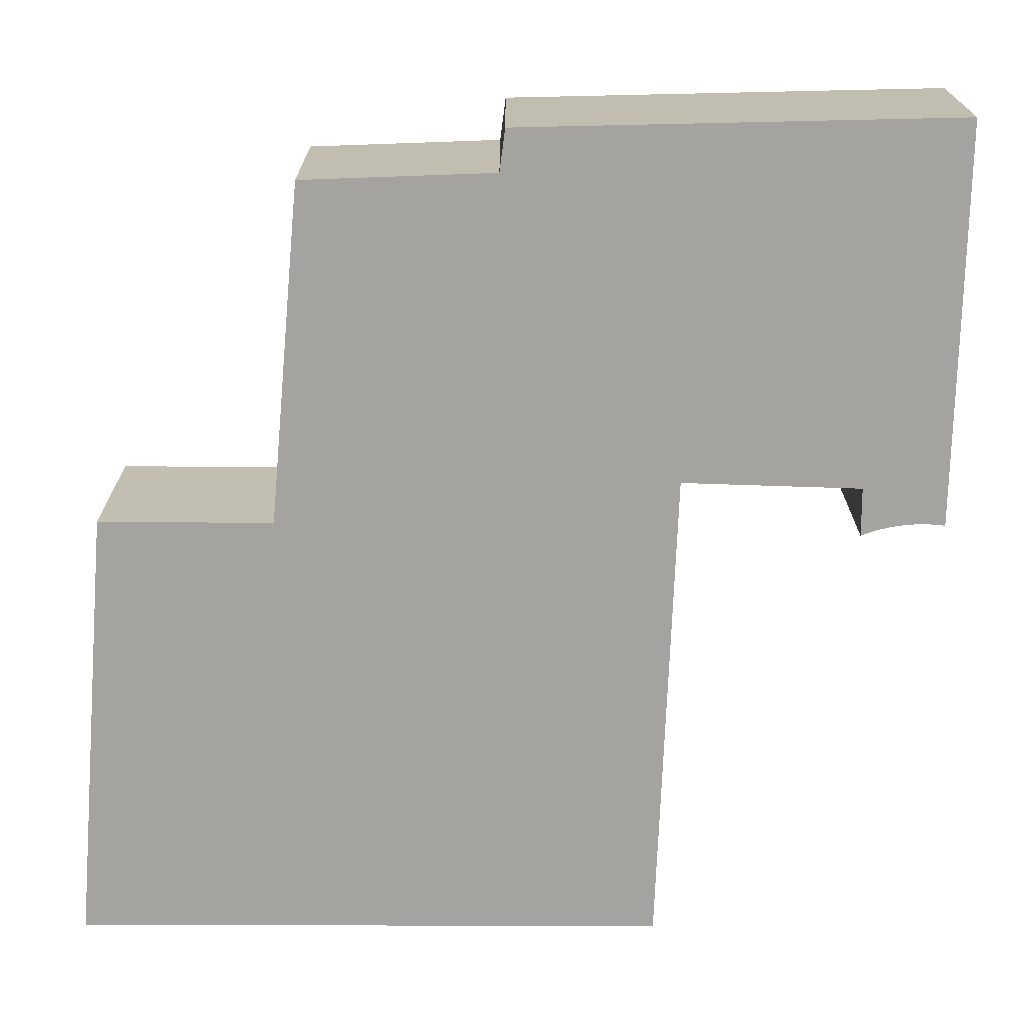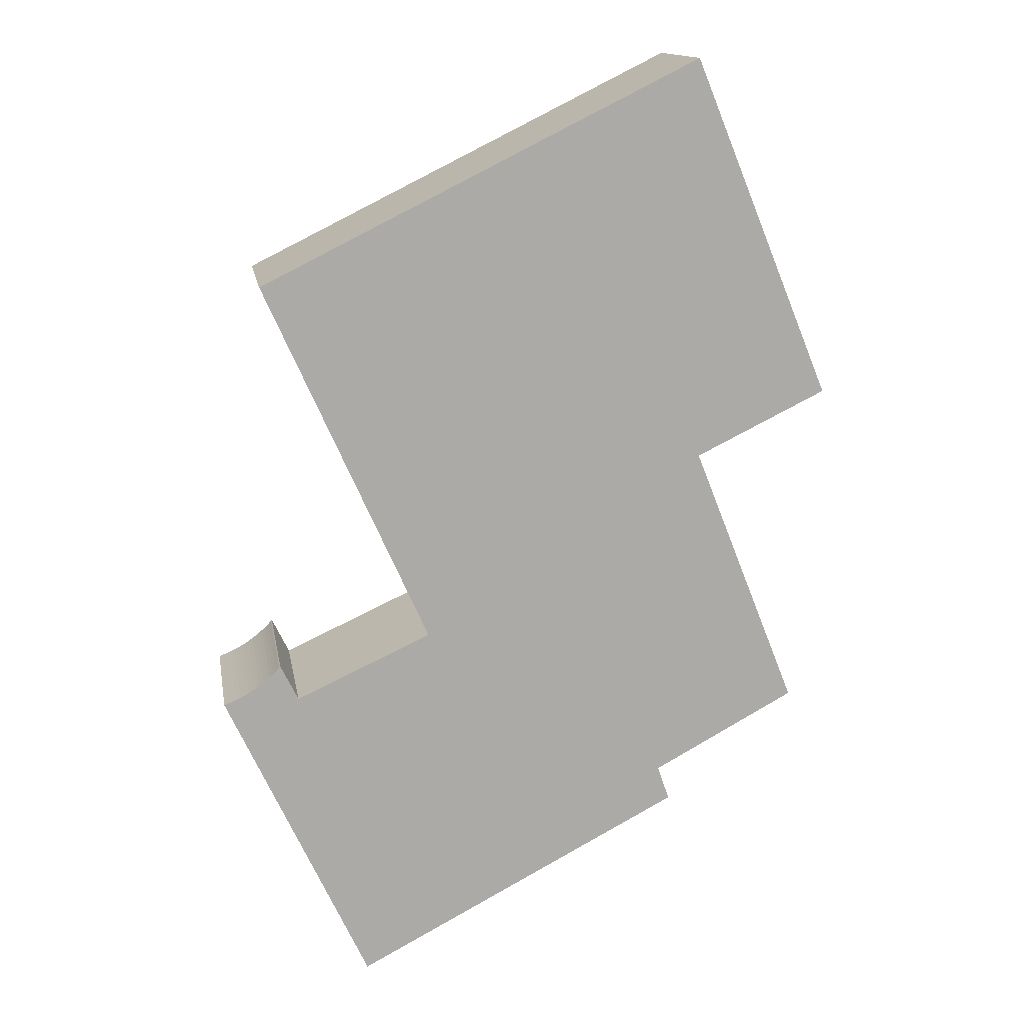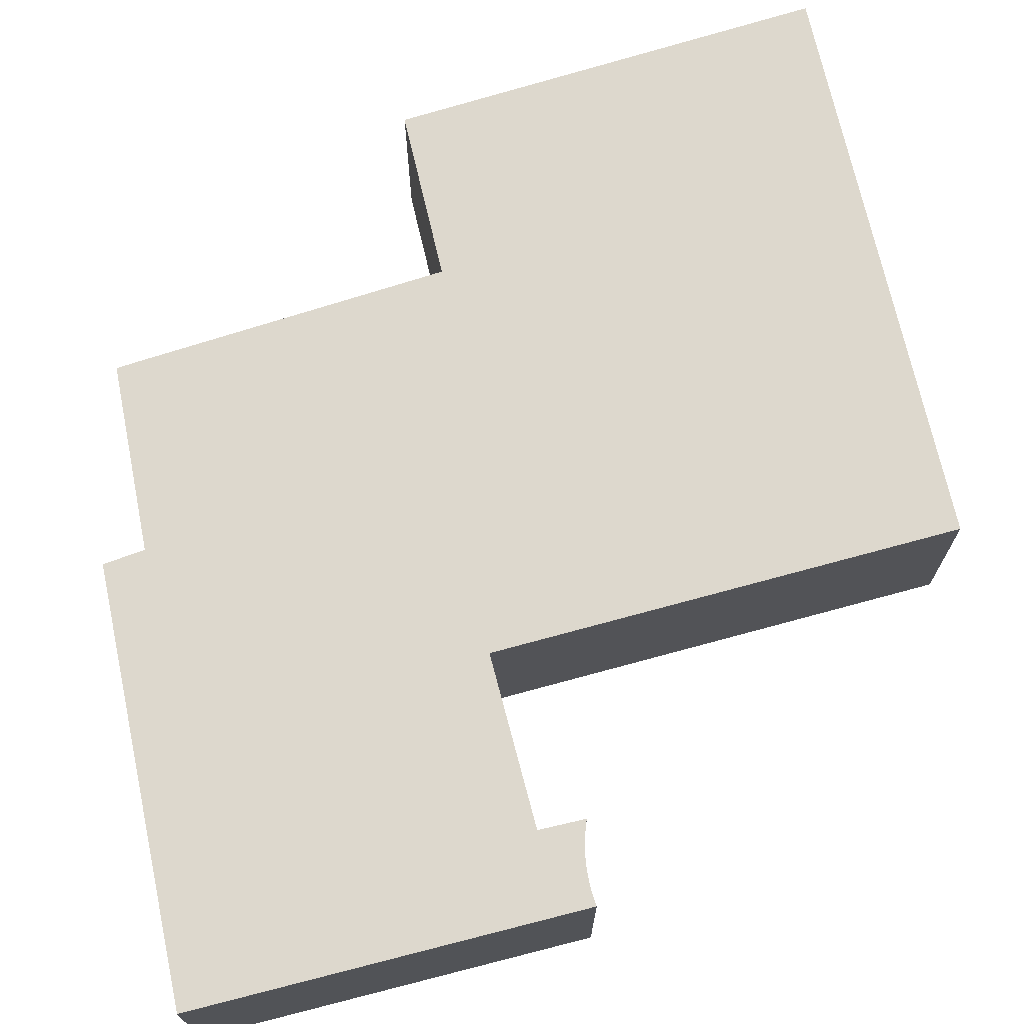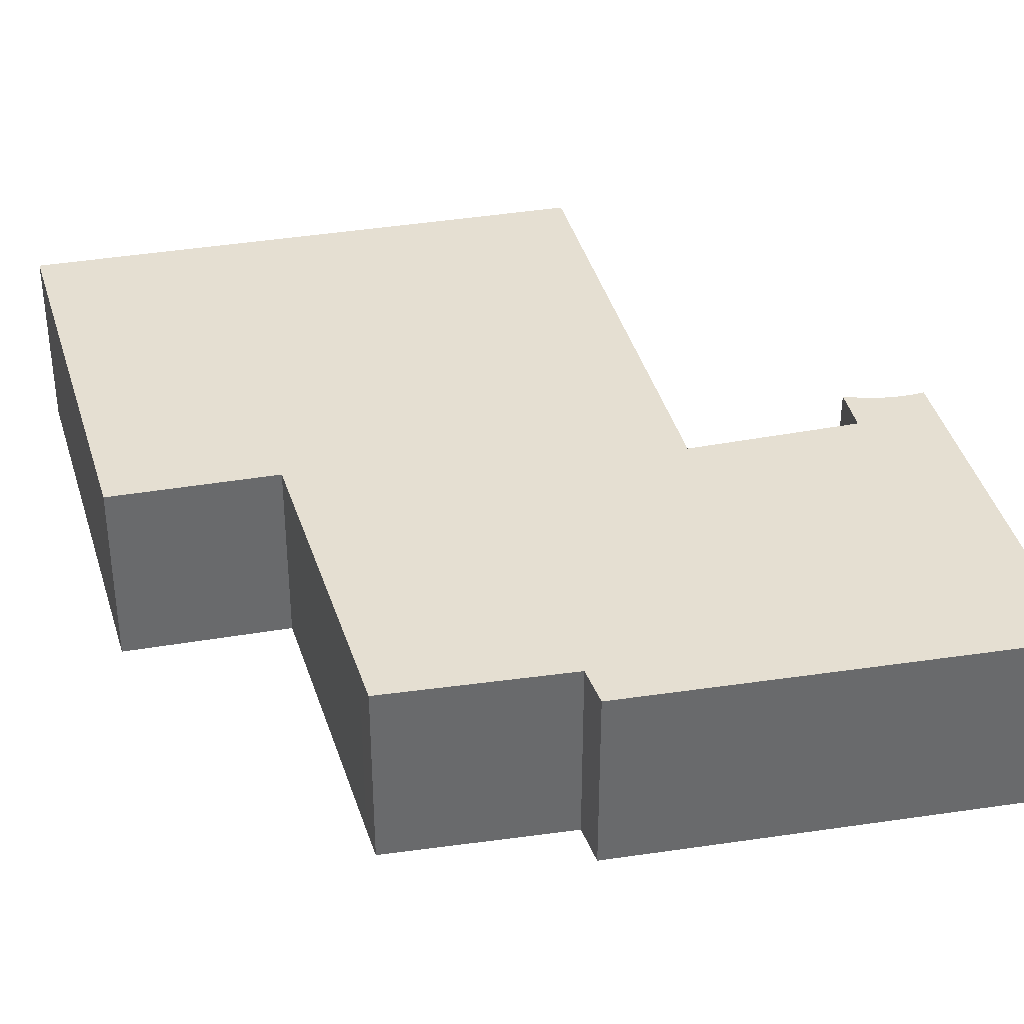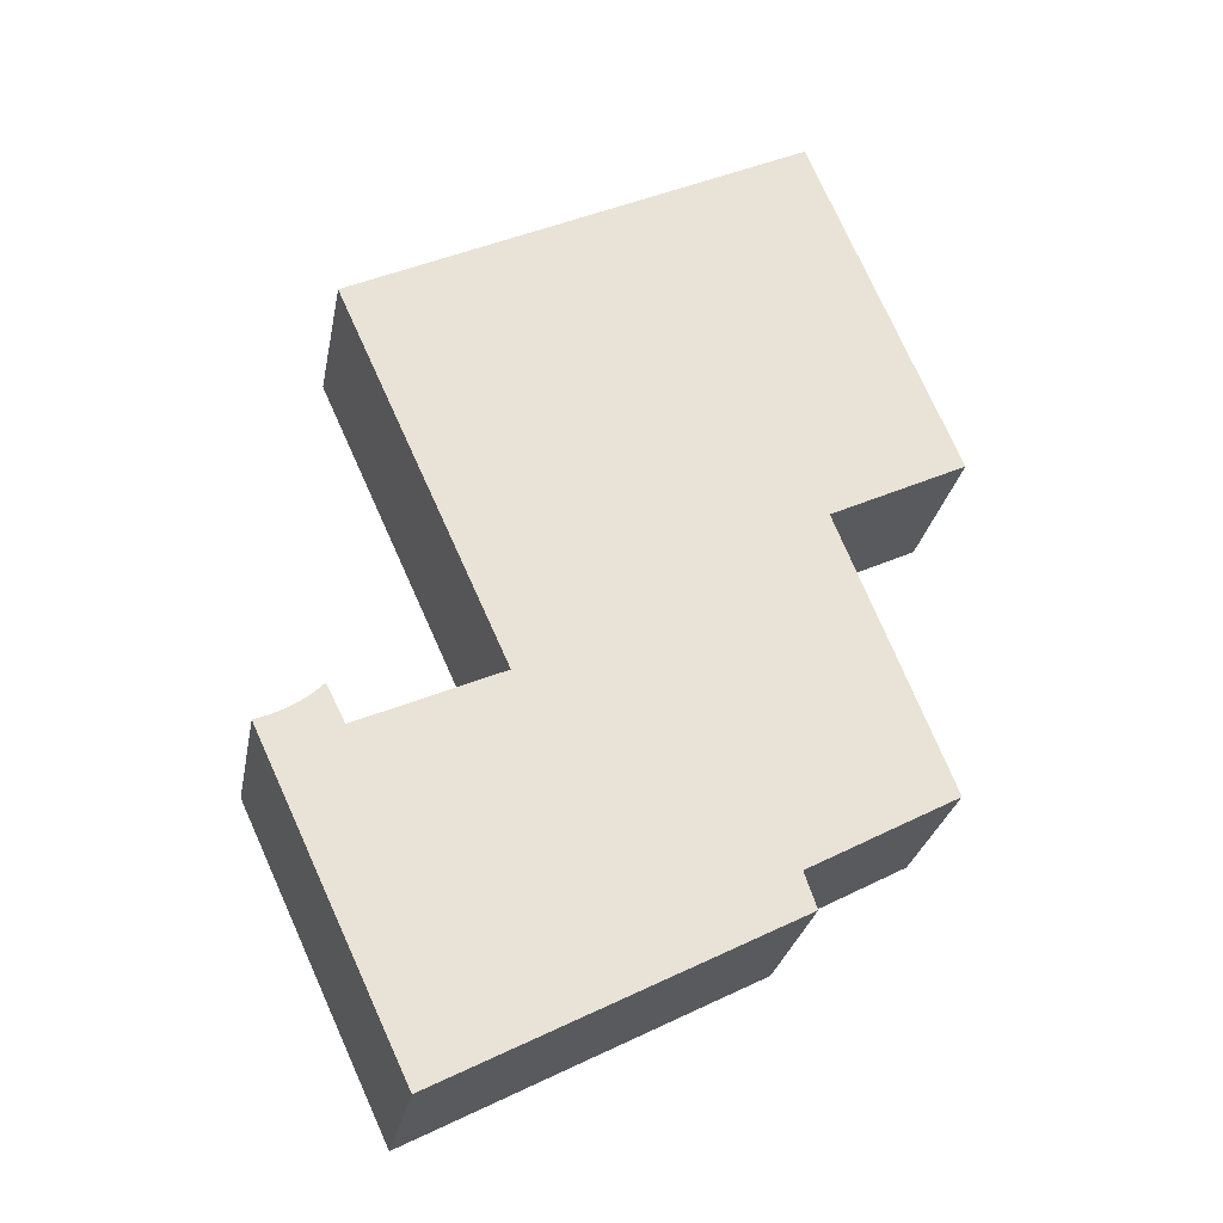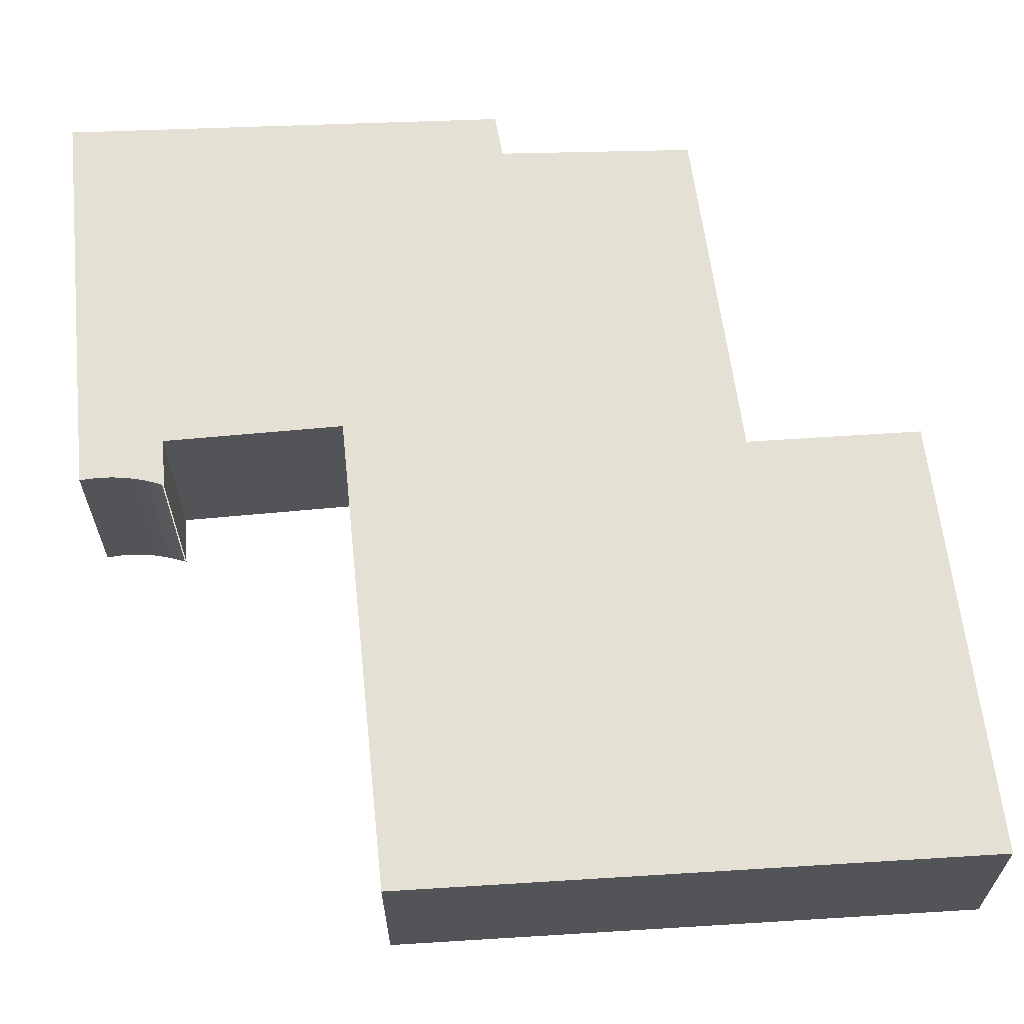
<metadata>
{"format":"obj","ext":"obj","renderer":"f3d","projection":"perspective","resolution":1024,"background":"white","views":[{"elev":-72.8,"azim":153.5,"up":"+Y"},{"elev":14.2,"azim":-9.4,"up":"+Z"},{"elev":72.3,"azim":-129.4,"up":"+Y"},{"elev":37.5,"azim":141.5,"up":"+Y"},{"elev":-27.6,"azim":-10.6,"up":"+Z"},{"elev":66.2,"azim":-29.9,"up":"+Y"}]}
</metadata>
<code>
v  0.218 2.197 0.089
v  0.16 -3.796e-18 0.062
v  0.218 -5.45e-18 0.089
v  0.16 2.197 0.062
v  1.02 2.197 0.032
v  0.781 -3.172e-17 0.518
v  1.02 -1.959e-18 0.032
v  0.781 2.197 0.518
v  2.839 2.197 0.865
v  2.839 -5.297e-17 0.865
v  2.653 -4.131e-16 6.747
v  0.648 2.197 5.754
v  0.648 -3.523e-16 5.754
v  2.653 2.197 6.747
v  6.532 -5.308e-16 8.669
v  6.532 2.197 8.669
v  6.3 2.197 -1.769
v  6.142 8.04e-17 -1.313
v  6.3 1.083e-16 -1.769
v  6.142 2.197 -1.313
v  0.043 2.197 0.015
v  0 0 0
v  0.043 -9.185e-19 0.015
v  0 2.197 1.345e-16
v  0.344 -9.613e-18 0.157
v  0.329 2.197 0.148
v  0.329 -9.062e-18 0.148
v  0.383 -1.108e-17 0.181
v  0.344 2.197 0.157
v  0.383 2.197 0.181
v  8.044 1.708e-17 -0.279
v  8.044 2.197 -0.279
v  6.64 2.197 3.273
v  8.389 -2.53e-16 4.132
v  6.64 -2.004e-16 3.273
v  8.389 2.197 4.132
v  7.906 -4.531e-18 0.074
v  7.906 2.197 0.074
v  0.538 2.197 0.289
v  0.488 -1.537e-17 0.251
v  0.538 -1.77e-17 0.289
v  0.488 2.197 0.251
v  0.674 -3.487e-16 5.695
v  3.092 2.117e-16 -3.458
v  0.587 -2.015e-17 0.329
v  0.436 -1.317e-17 0.215
v  0.274 -7.225e-18 0.118
v  0.102 -2.327e-18 0.038
v  2.027 2.46e-16 -4.018
v  1.906 2.499e-16 -4.082
v  0.769 -3.086e-17 0.504
v  0.726 -2.804e-17 0.458
v  0.681 -2.529e-17 0.413
v  0.635 -2.266e-17 0.37
v  0.635 2.197 0.37
v  0.587 2.197 0.329
v  0.681 2.197 0.413
v  0.274 2.197 0.118
v  2.027 2.197 -4.018
v  1.906 2.197 -4.082
v  3.092 2.197 -3.458
v  0.102 2.197 0.038
v  0.436 2.197 0.215
v  0.726 2.197 0.458
v  0.769 2.197 0.504
v  0.674 2.197 5.695
g defaultobject
f 1 2 3
f 2 1 4
f 5 6 7
f 6 5 8
f 9 7 10
f 7 9 5
f 11 12 13
f 12 11 14
f 14 11 15
f 14 15 16
f 17 18 19
f 18 17 20
f 21 22 23
f 22 21 24
f 25 26 27
f 26 25 28
f 26 28 29
f 29 28 30
f 20 31 18
f 31 20 32
f 33 34 35
f 34 33 36
f 32 37 31
f 37 32 38
f 39 40 41
f 40 39 42
f 15 11 34
f 35 34 11
f 13 35 11
f 37 35 13
f 43 37 13
f 10 37 43
f 31 37 10
f 18 31 10
f 19 18 10
f 7 19 10
f 44 19 7
f 45 44 7
f 41 44 45
f 40 44 41
f 46 44 40
f 28 44 46
f 25 44 28
f 27 44 25
f 47 44 27
f 3 44 47
f 2 44 3
f 48 44 2
f 23 44 48
f 22 44 23
f 49 44 22
f 50 49 22
f 6 51 7
f 52 7 51
f 53 7 52
f 54 7 53
f 45 7 54
f 55 45 54
f 45 55 56
f 57 54 53
f 54 57 55
f 56 41 45
f 41 56 39
f 26 47 27
f 47 26 58
f 59 50 60
f 50 59 61
f 50 61 49
f 49 61 44
f 61 19 44
f 19 61 17
f 4 48 2
f 48 4 62
f 38 35 37
f 35 38 33
f 63 28 46
f 28 63 30
f 24 50 22
f 50 24 60
f 64 53 52
f 53 64 57
f 64 65 5
f 8 5 65
f 60 24 59
f 61 59 24
f 21 61 24
f 62 61 21
f 4 61 62
f 1 61 4
f 58 61 1
f 26 61 58
f 29 61 26
f 30 61 29
f 63 61 30
f 42 61 63
f 39 61 42
f 56 61 39
f 55 61 56
f 57 61 55
f 64 61 57
f 5 61 64
f 9 61 5
f 17 61 9
f 66 17 9
f 12 17 66
f 14 17 12
f 20 17 14
f 32 20 14
f 33 32 14
f 16 33 14
f 38 32 33
f 36 33 16
f 66 13 12
f 13 66 43
f 43 66 9
f 43 9 10
f 65 52 51
f 52 65 64
f 62 23 48
f 23 62 21
f 58 3 47
f 3 58 1
f 36 15 34
f 15 36 16
f 42 46 40
f 46 42 63

</code>
